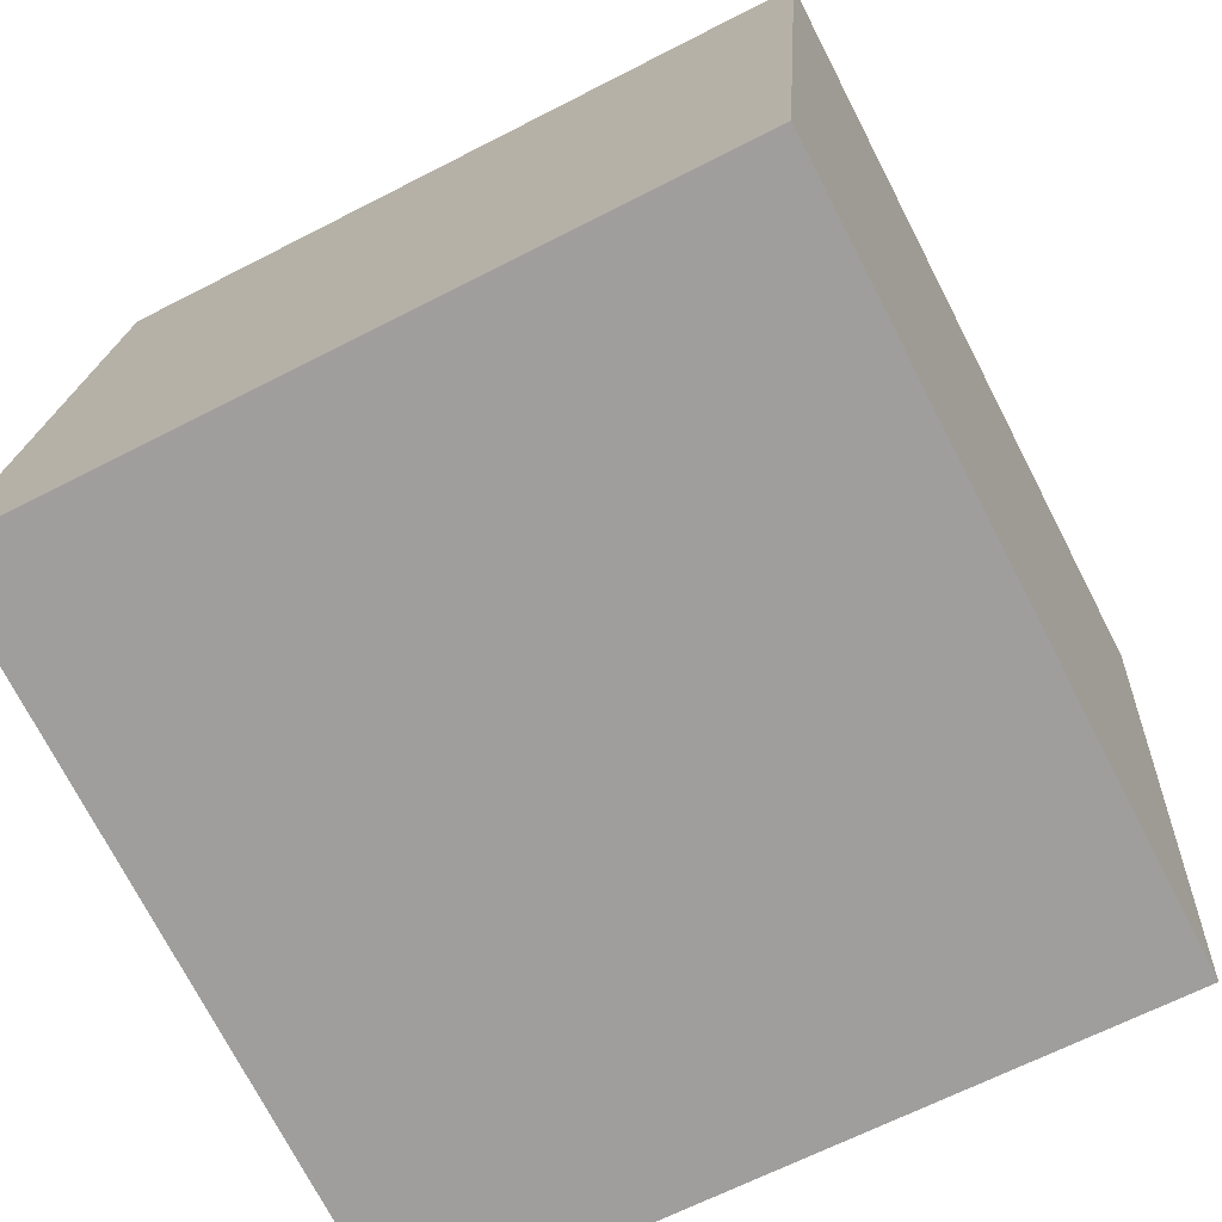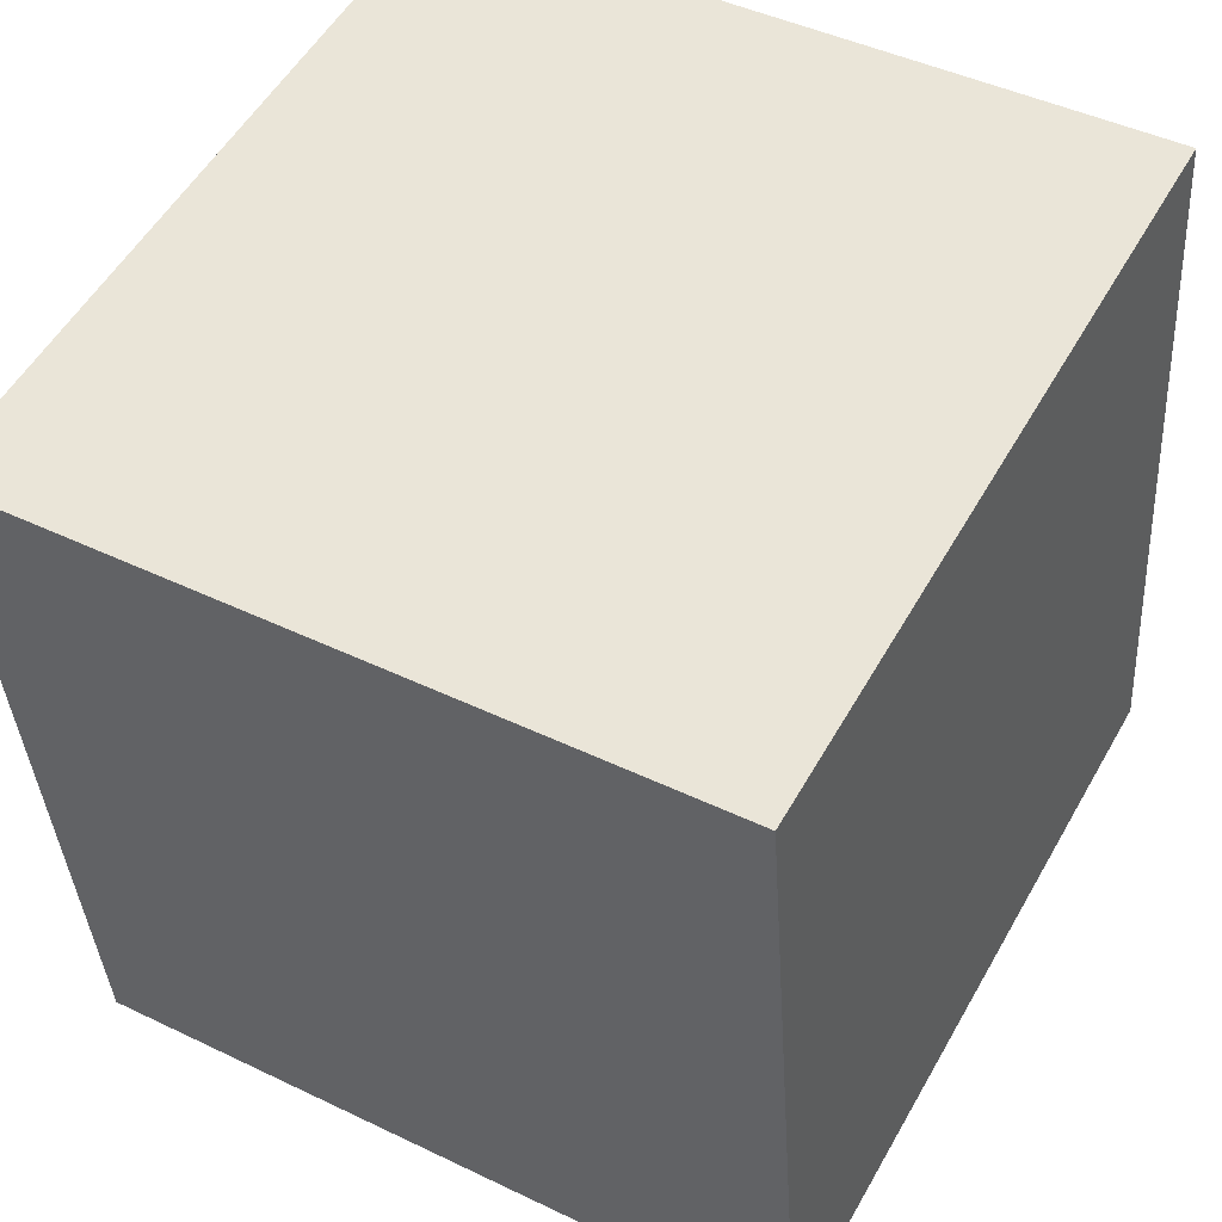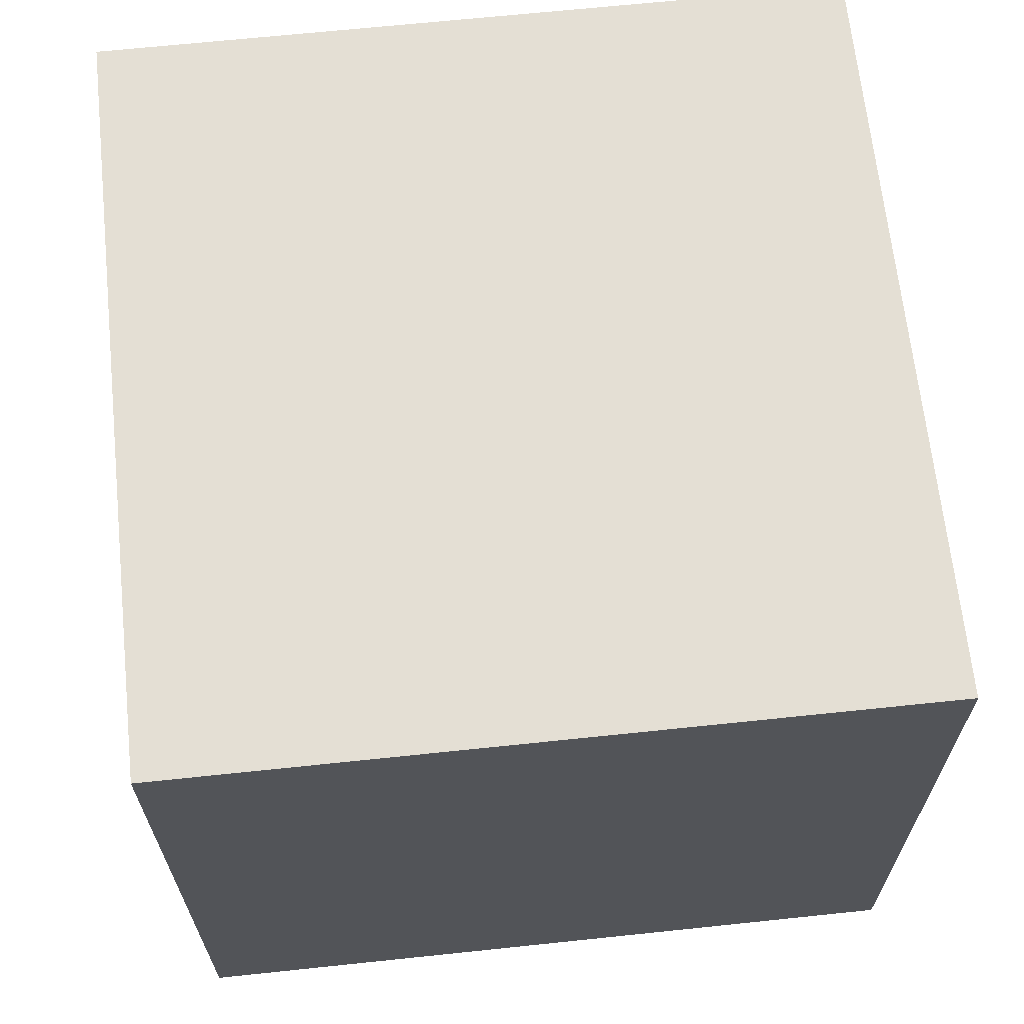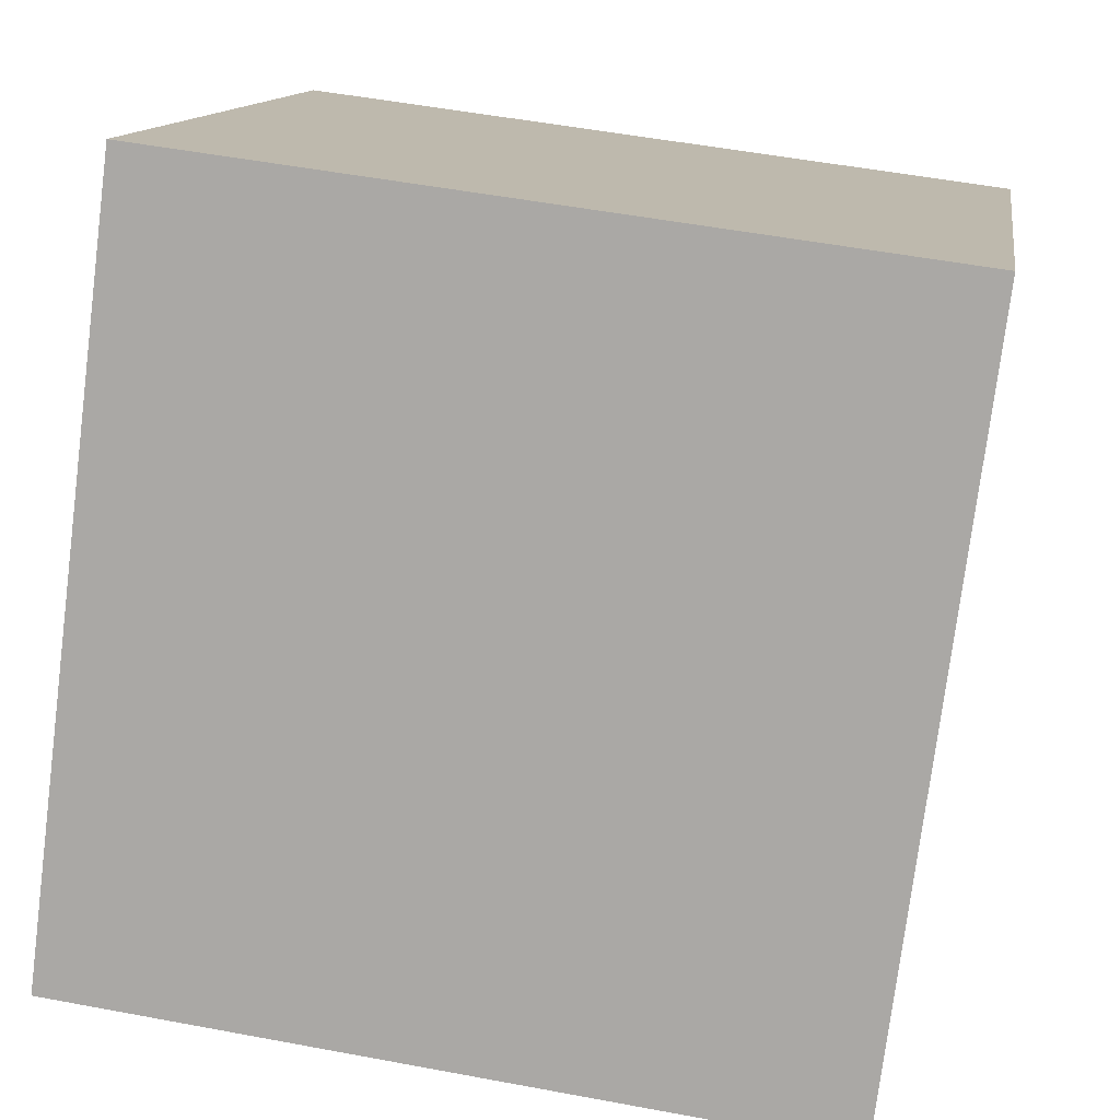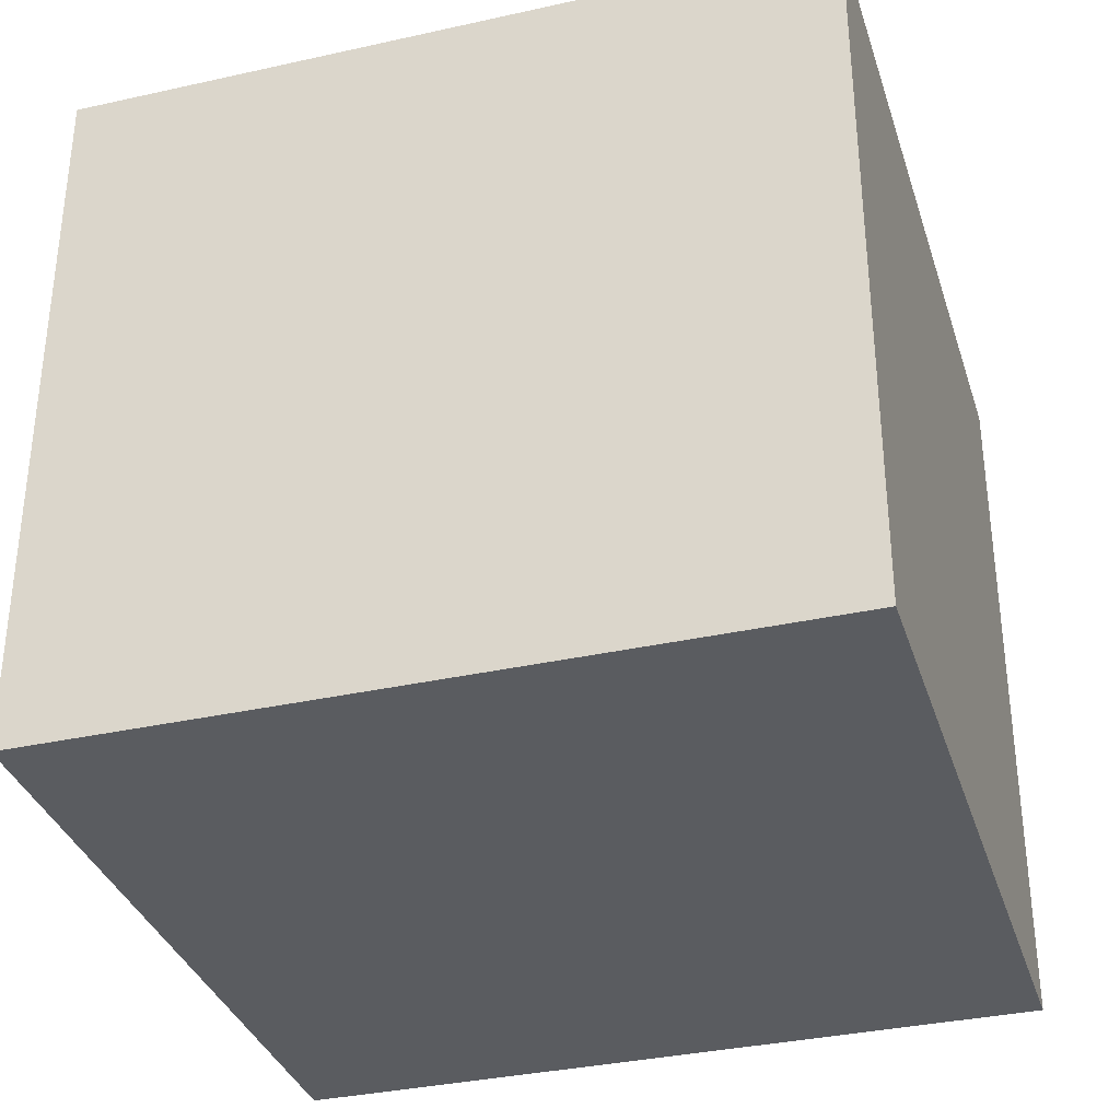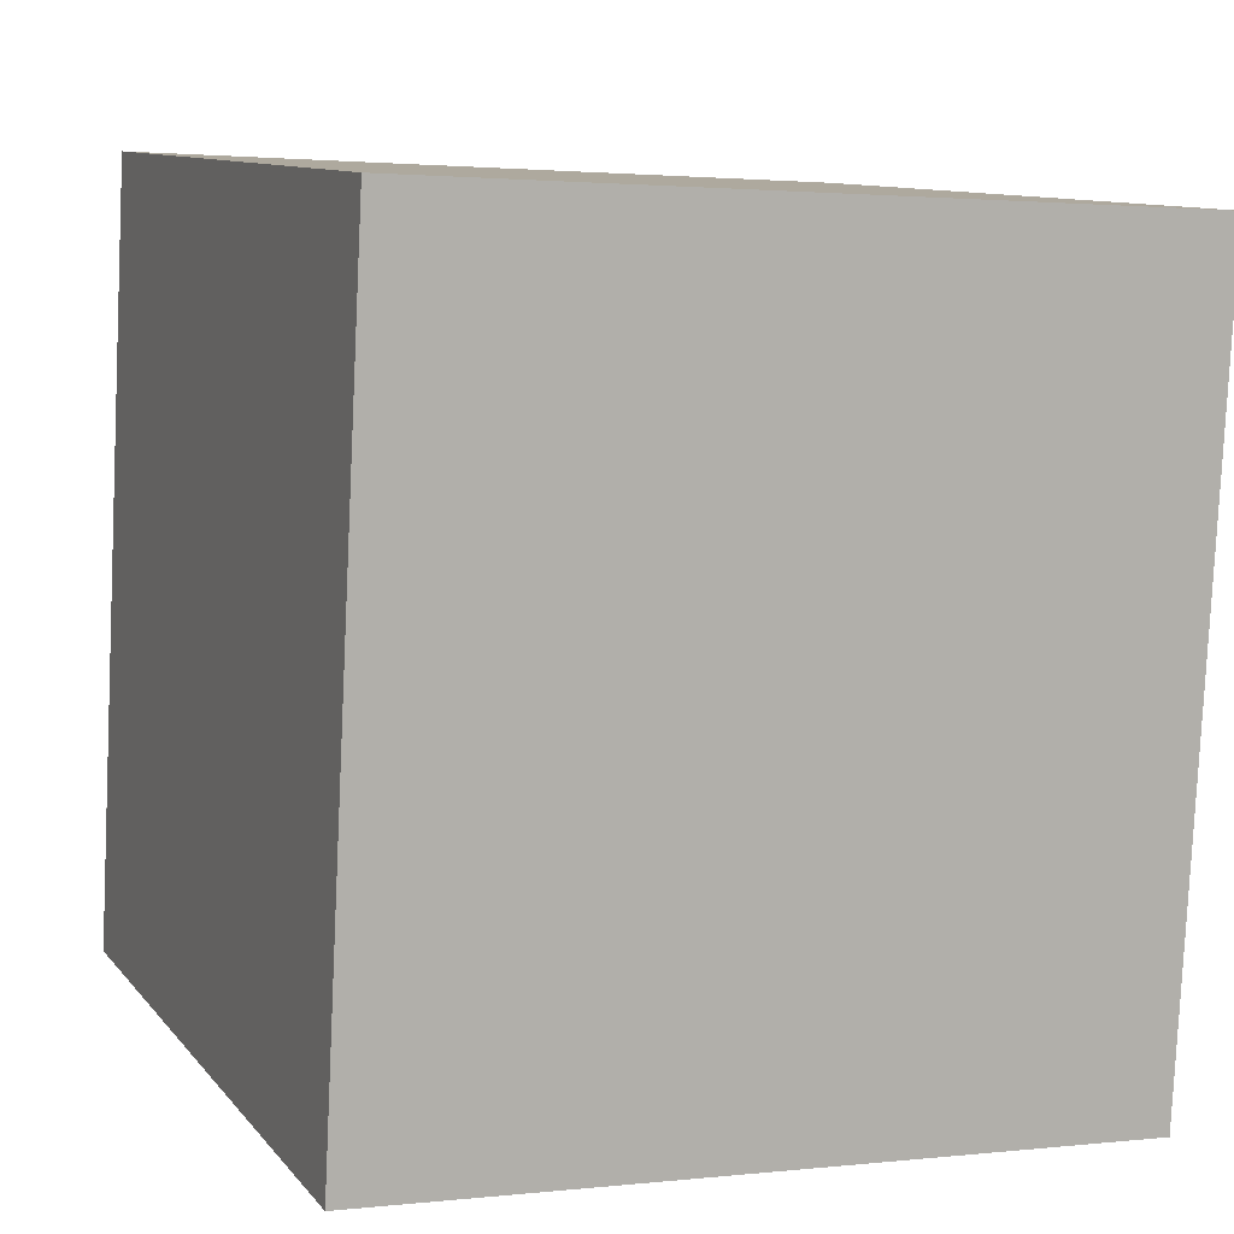
<metadata>
{"format":"obj","ext":"obj","renderer":"f3d","projection":"perspective","resolution":1024,"background":"white","views":[{"elev":-64.9,"azim":-62.5,"up":"+Z"},{"elev":44.9,"azim":119.2,"up":"+Z"},{"elev":66.3,"azim":1.3,"up":"+Y"},{"elev":12.7,"azim":8.6,"up":"+Z"},{"elev":-34.4,"azim":114.1,"up":"+Y"},{"elev":1.9,"azim":68.0,"up":"+Z"}]}
</metadata>
<code>
v  0 1.966 1.204e-16
v  2.273 1.966 1.785
v  2.009 1.966 -0.259
v  0.263 1.966 2.044
v  2.009 1.586e-17 -0.259
v  0 0 0
v  0.263 -1.252e-16 2.044
v  2.273 -1.093e-16 1.785
g defaultobject
f 1 2 3
f 2 1 4
f 5 1 3
f 1 5 6
f 6 4 1
f 4 6 7
f 7 2 4
f 2 7 8
f 8 3 2
f 3 8 5
f 5 7 6
f 7 5 8

</code>
